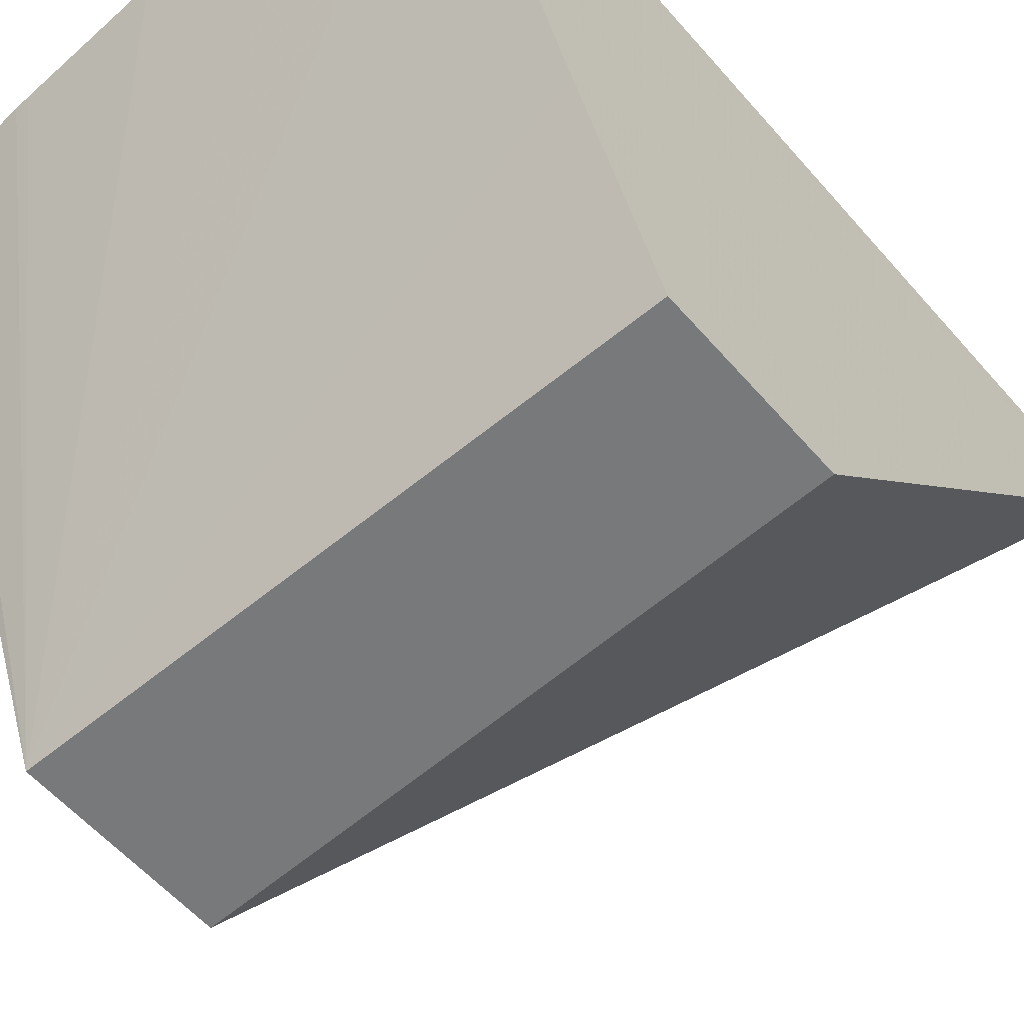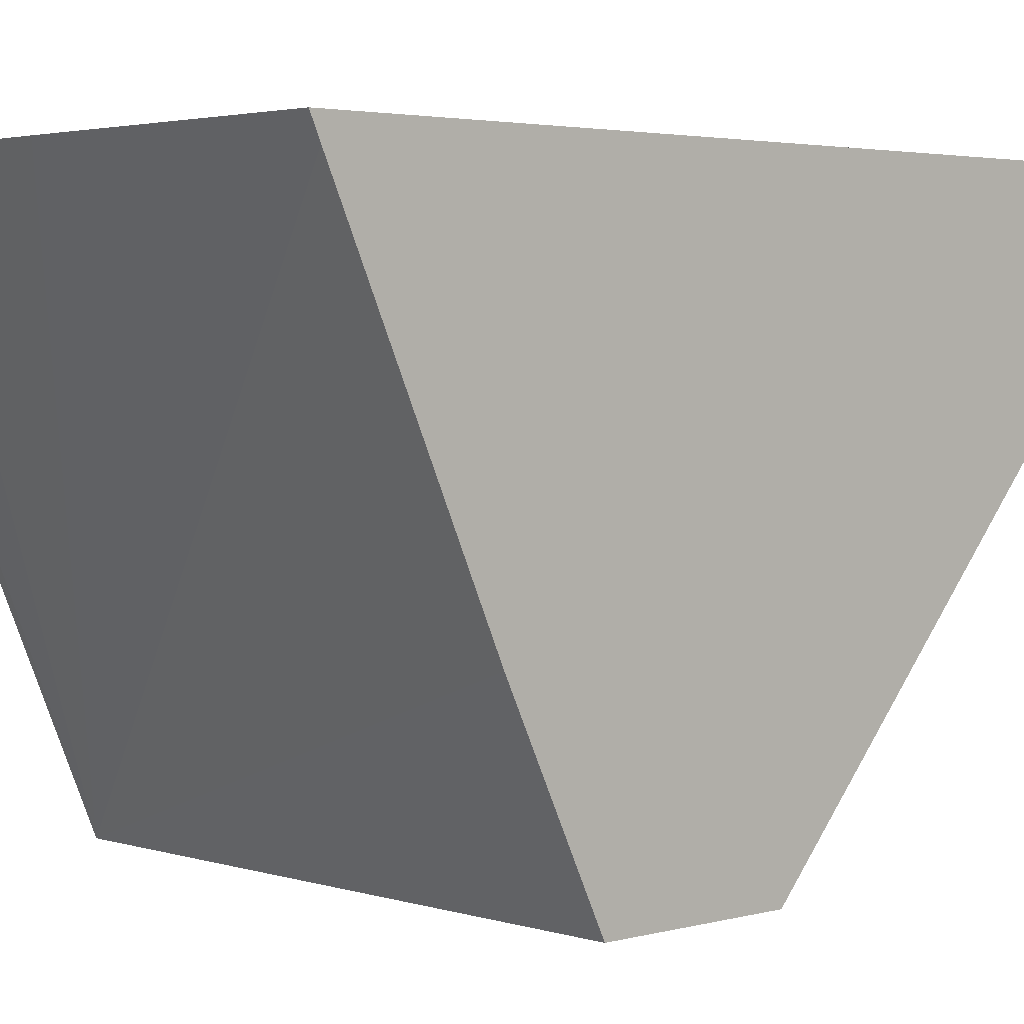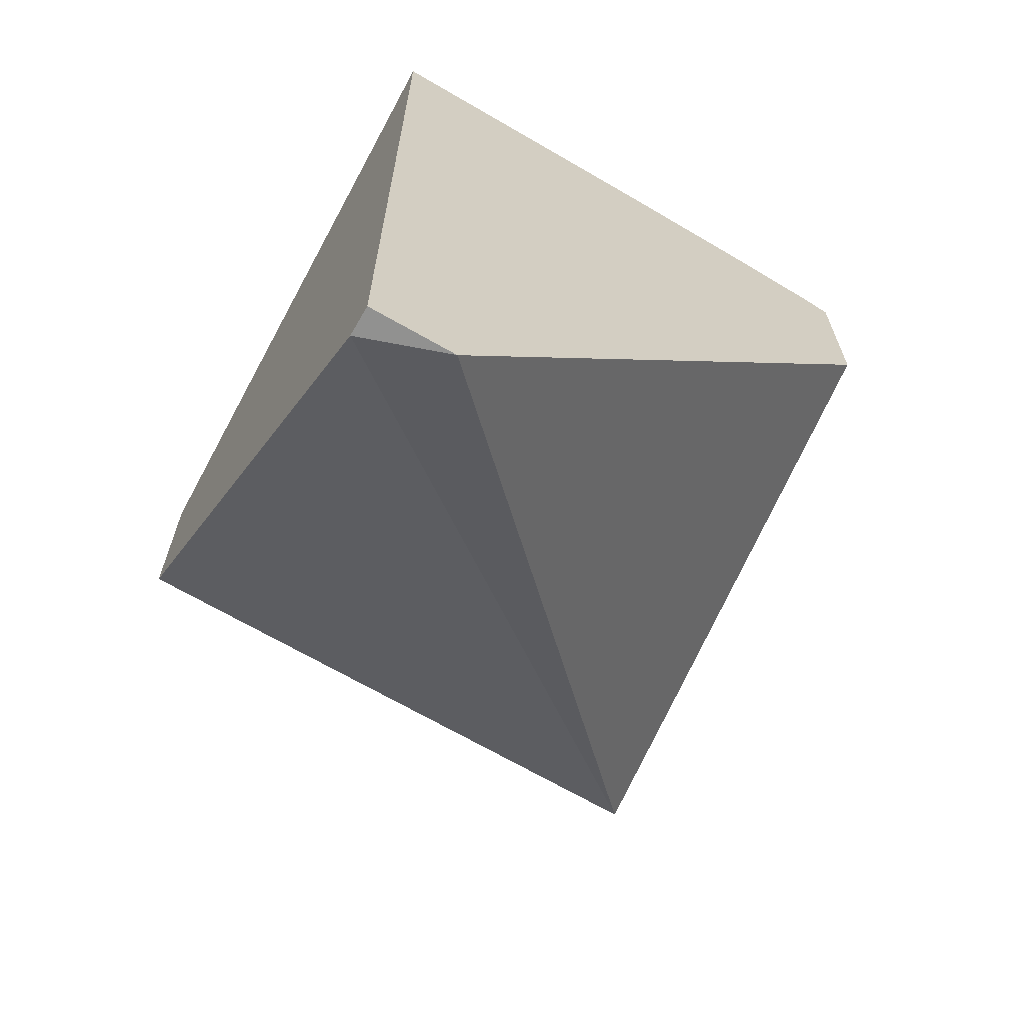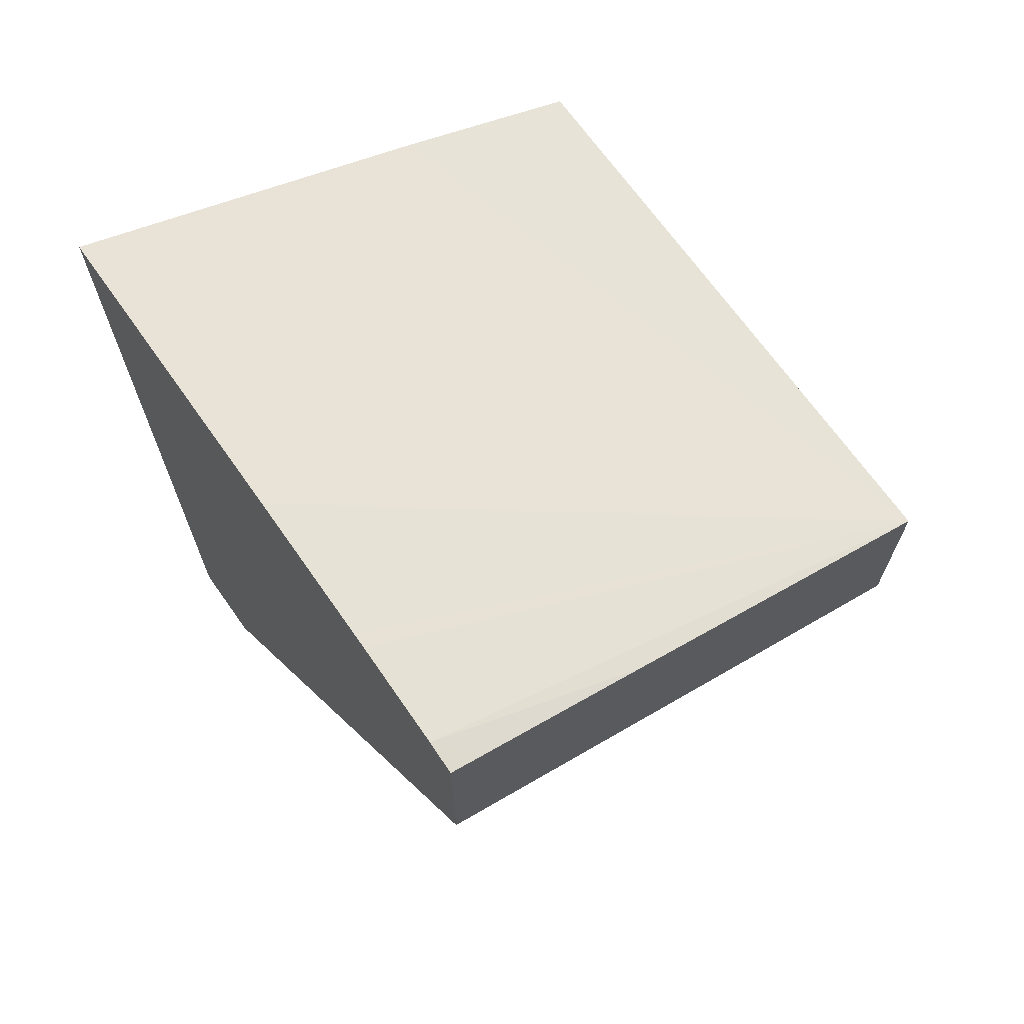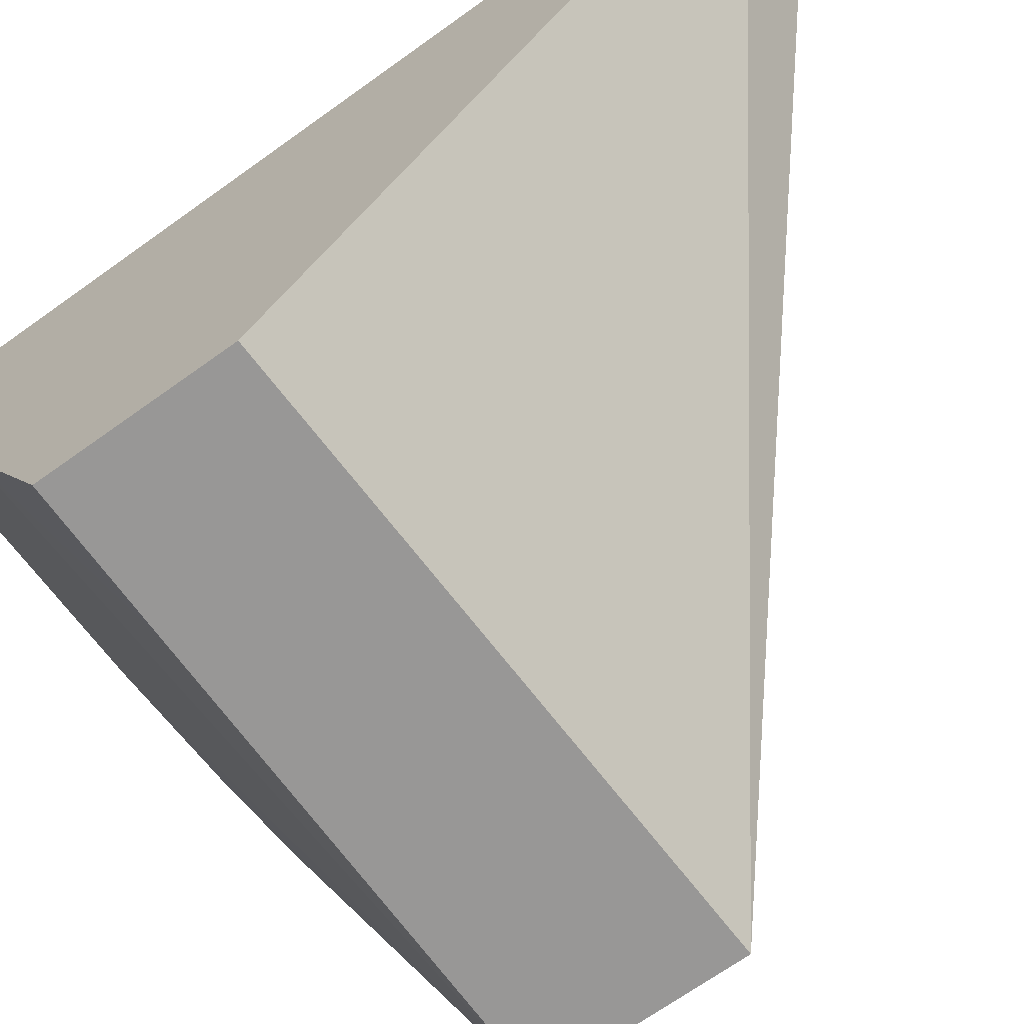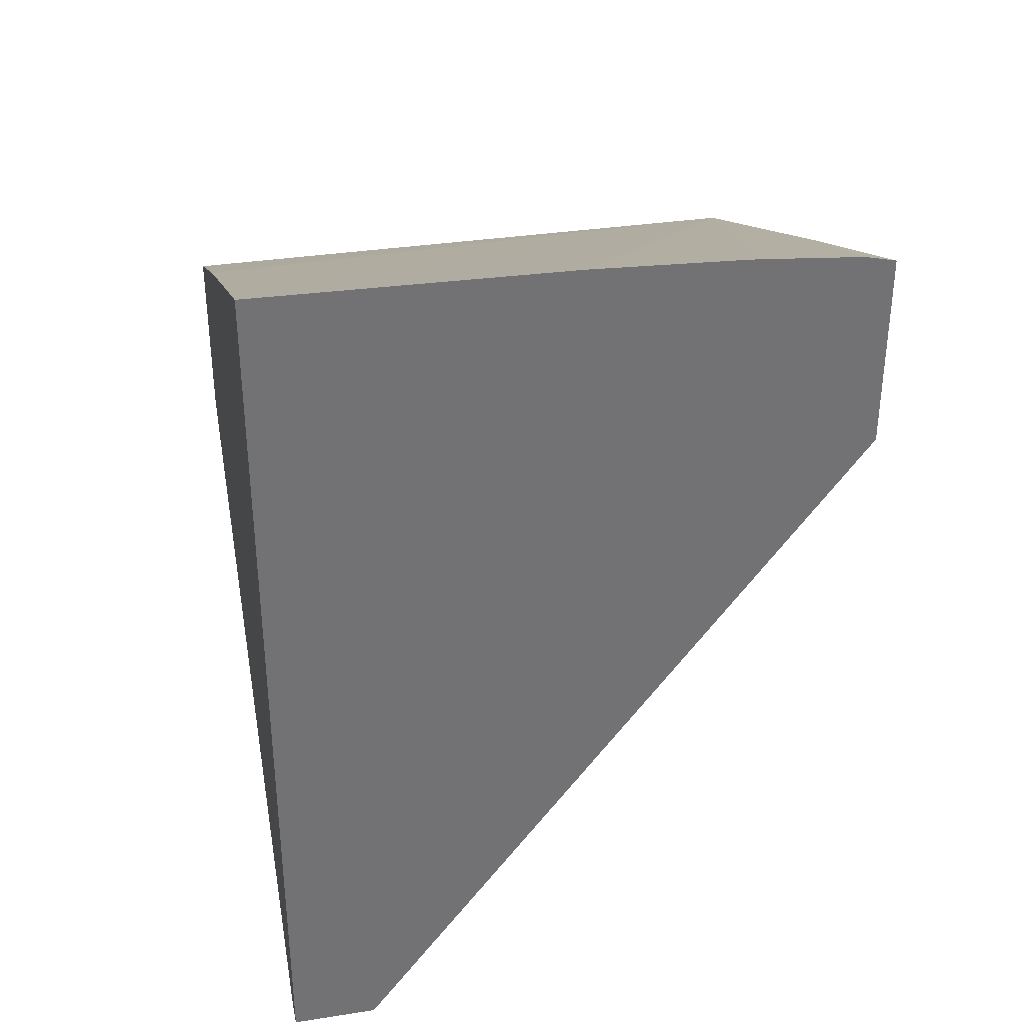
<metadata>
{"format":"obj","ext":"obj","renderer":"f3d","projection":"perspective","resolution":1024,"background":"white","views":[{"elev":-57.7,"azim":-139.5,"up":"+Z"},{"elev":3.0,"azim":-133.1,"up":"+Z"},{"elev":-66.0,"azim":-30.1,"up":"+Y"},{"elev":68.6,"azim":54.7,"up":"+Y"},{"elev":-68.3,"azim":-54.2,"up":"+Z"},{"elev":34.8,"azim":-11.8,"up":"+Y"}]}
</metadata>
<code>
v 0.0007584 -0.004611 -0.01354
v 0.005706 -0.0009013 -0.01784
v 0.001472 -0.004611 -0.01329
v 0.0007584 -0.004611 -0.01329
v 0.0007584 -0.0007767 -0.01784
v 0.005706 -0.0004574 -0.01678
v 0.005706 0.0007003 -0.01784
v 0.005706 -0.0003553 -0.01653
v 0.005706 0.001013 -0.01329
v 0.0007584 0.002836 -0.01329
v 0.0007584 0.0007112 -0.01784
v 0.001971 0.0007098 -0.01784
v 0.0007584 0.001485 -0.01625
v 0.0007584 0.002756 -0.01347
v 0.001984 0.002817 -0.01329
v 0.003306 0.002796 -0.01329
v 0.004506 0.002744 -0.01329
v 0.004629 0.002737 -0.01329
v 0.005453 0.002667 -0.01329
v 0.005706 0.001907 -0.01499
v 0.005706 0.002609 -0.01329
v 0.005706 0.002496 -0.01356
f 3 8 9
f 19 21 22
f 11 13 12
f 7 15 16
f 2 12 7
f 2 21 9
f 7 19 20
f 3 19 18
f 2 9 8
f 3 18 17
f 3 6 8
f 1 14 13
f 1 10 14
f 1 4 10
f 7 13 14
f 2 20 22
f 7 12 13
f 2 8 6
f 7 17 18
f 2 22 21
f 7 14 15
f 2 11 12
f 2 6 3
f 2 5 11
f 3 17 16
f 1 2 3
f 3 15 10
f 3 10 4
f 3 21 19
f 3 9 21
f 1 11 5
f 1 13 11
f 7 18 19
f 1 5 2
f 7 16 17
f 3 16 15
f 10 15 14
f 19 22 20
f 1 3 4
f 2 7 20

</code>
